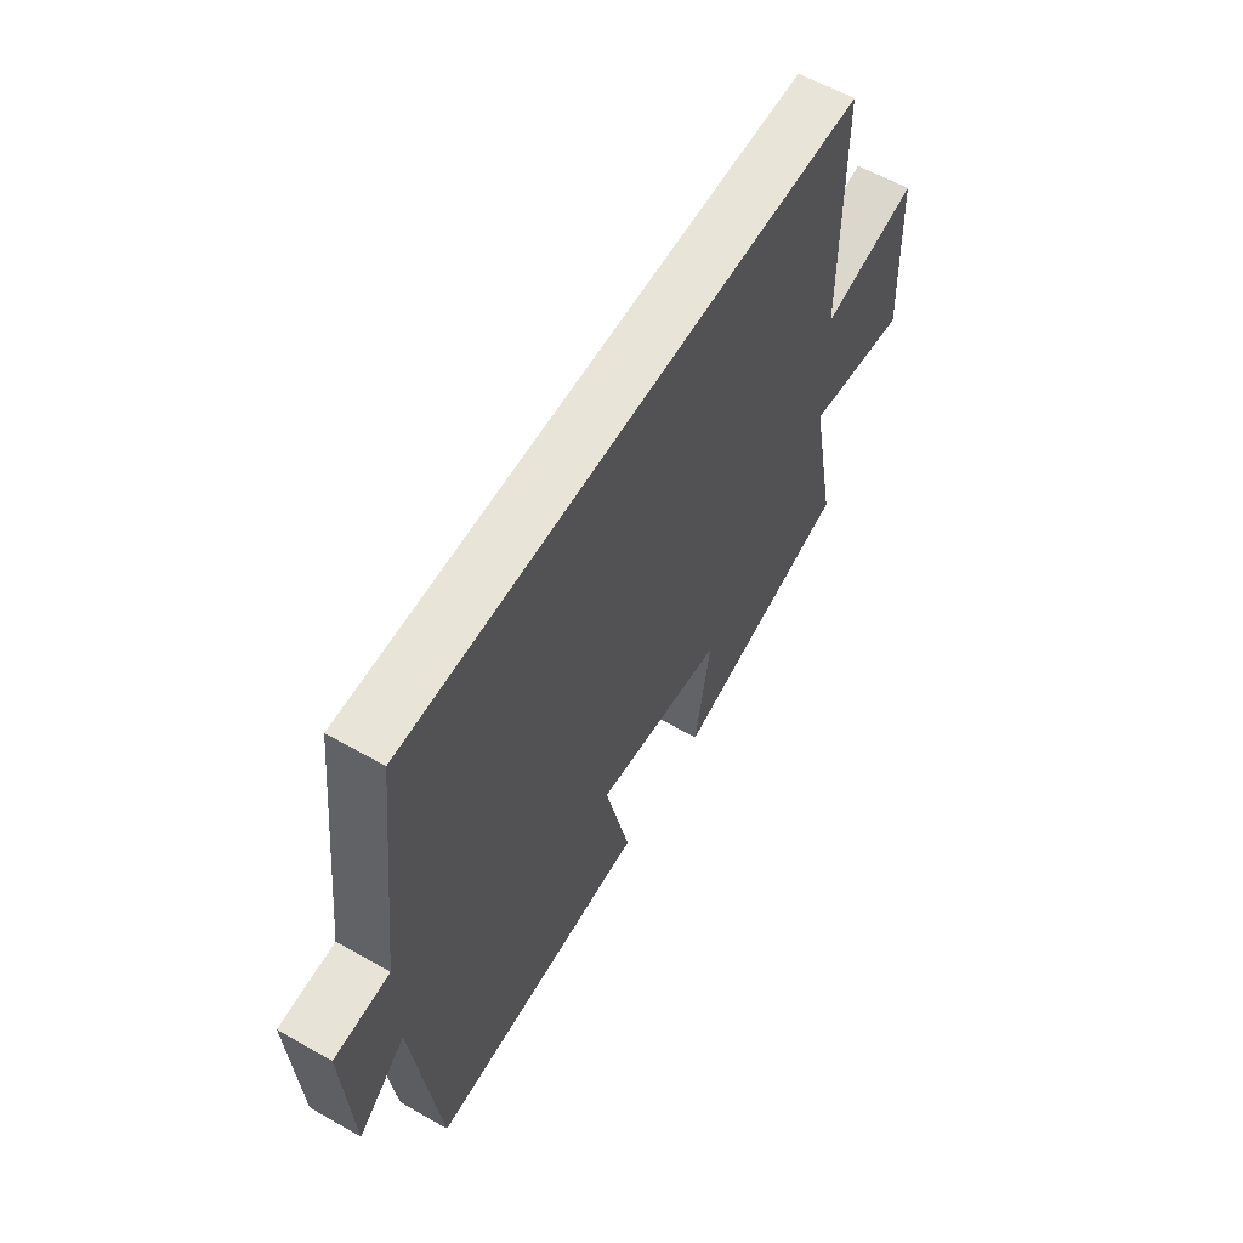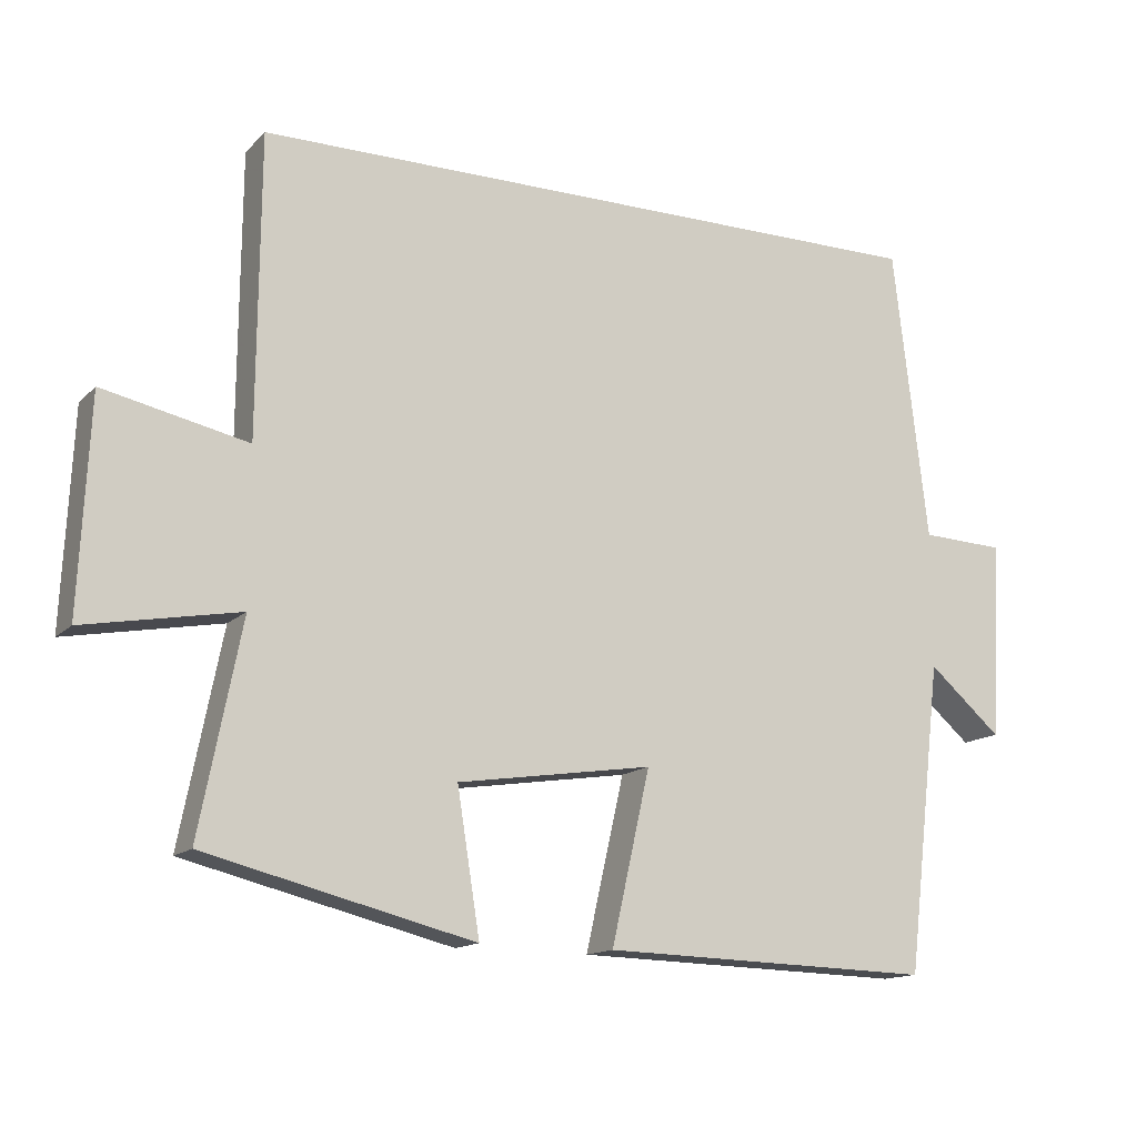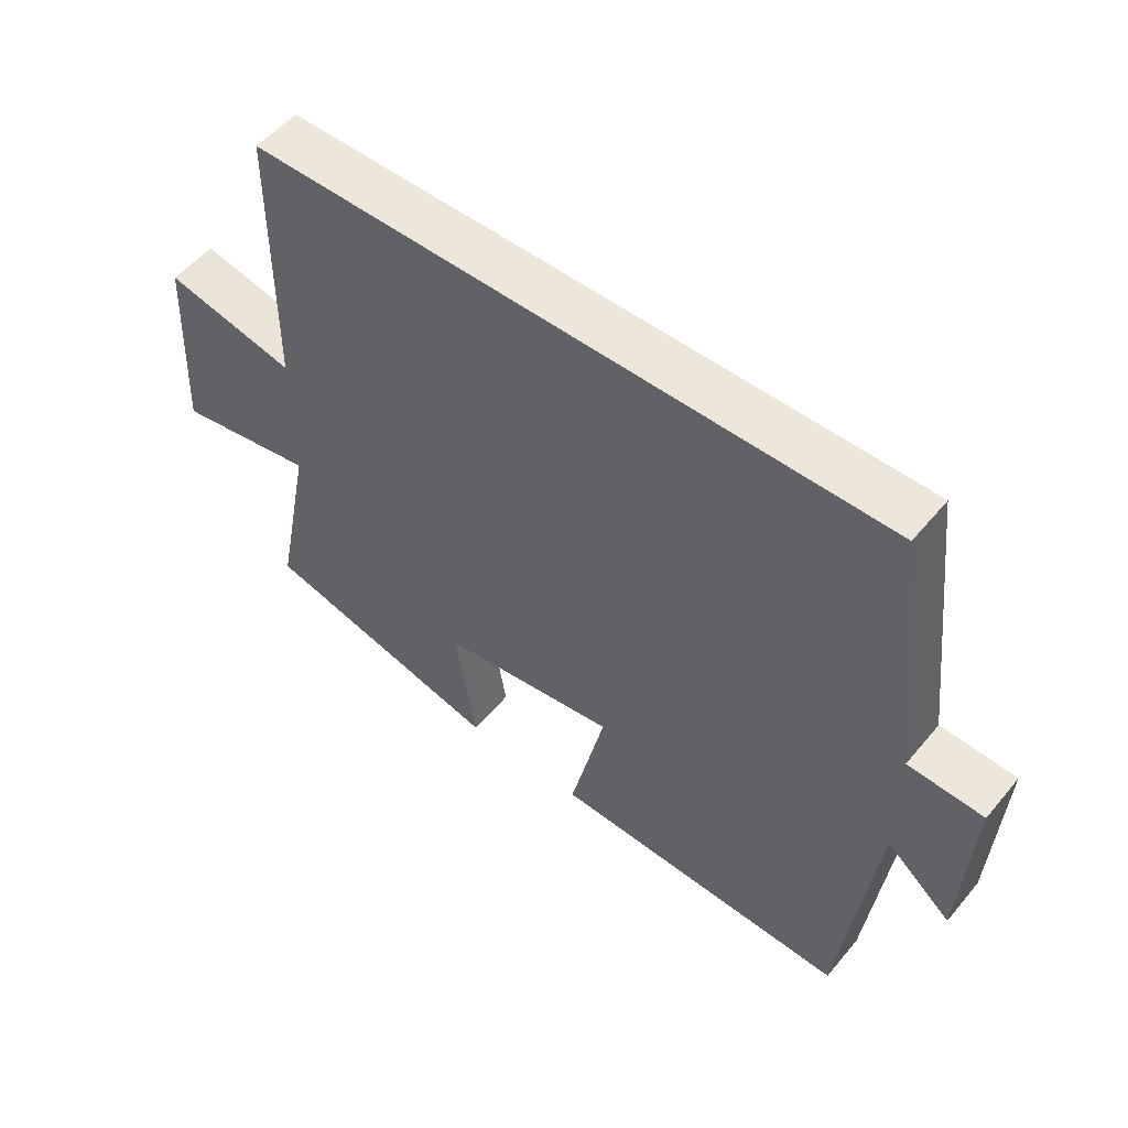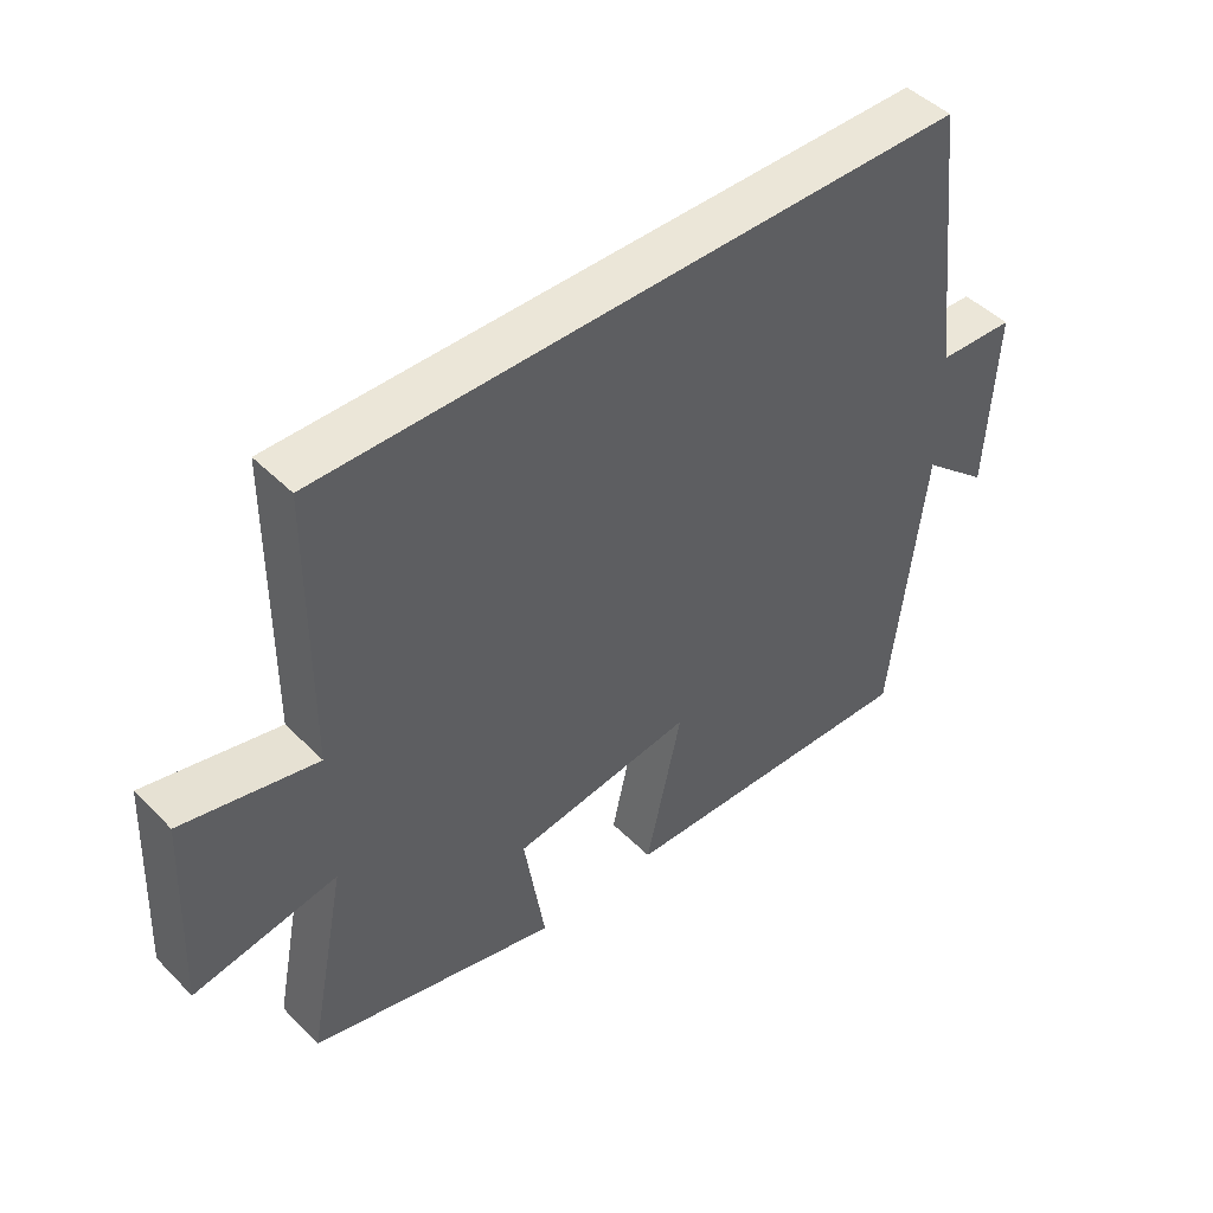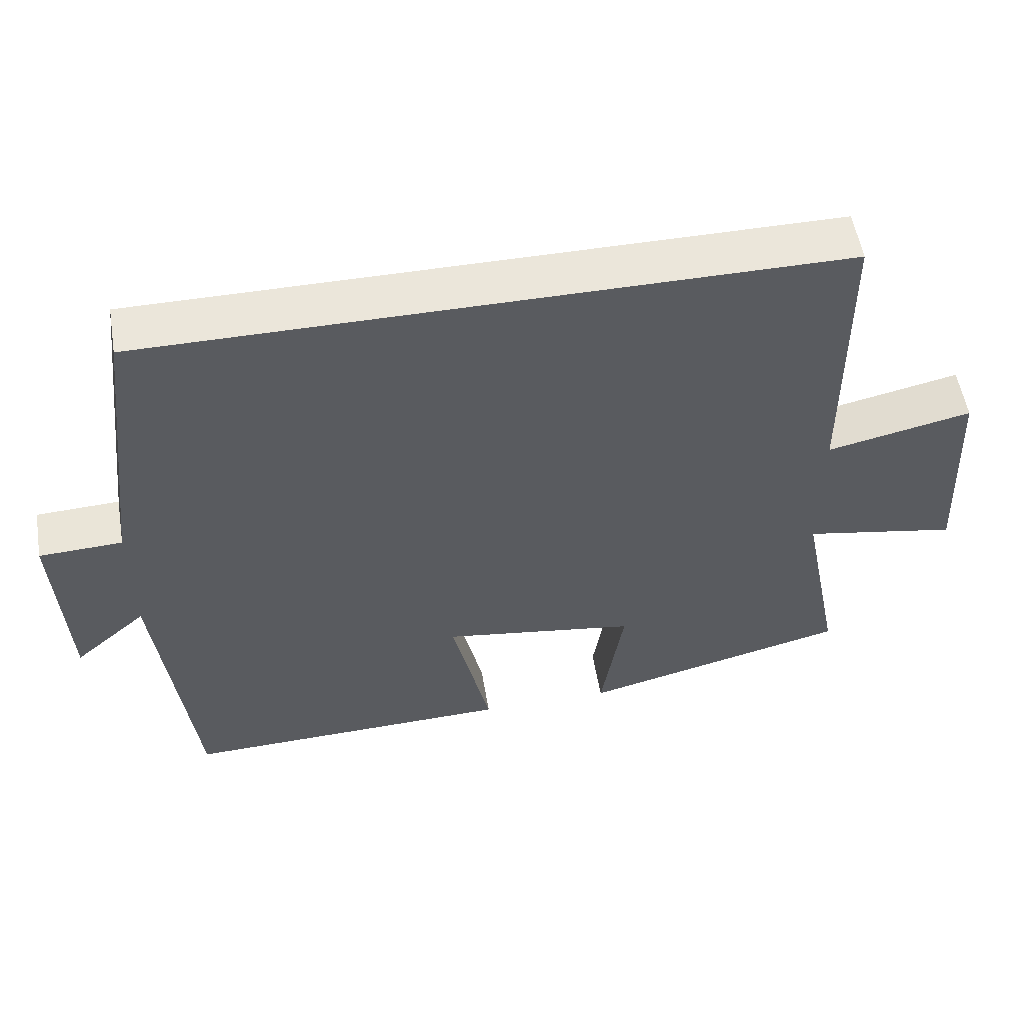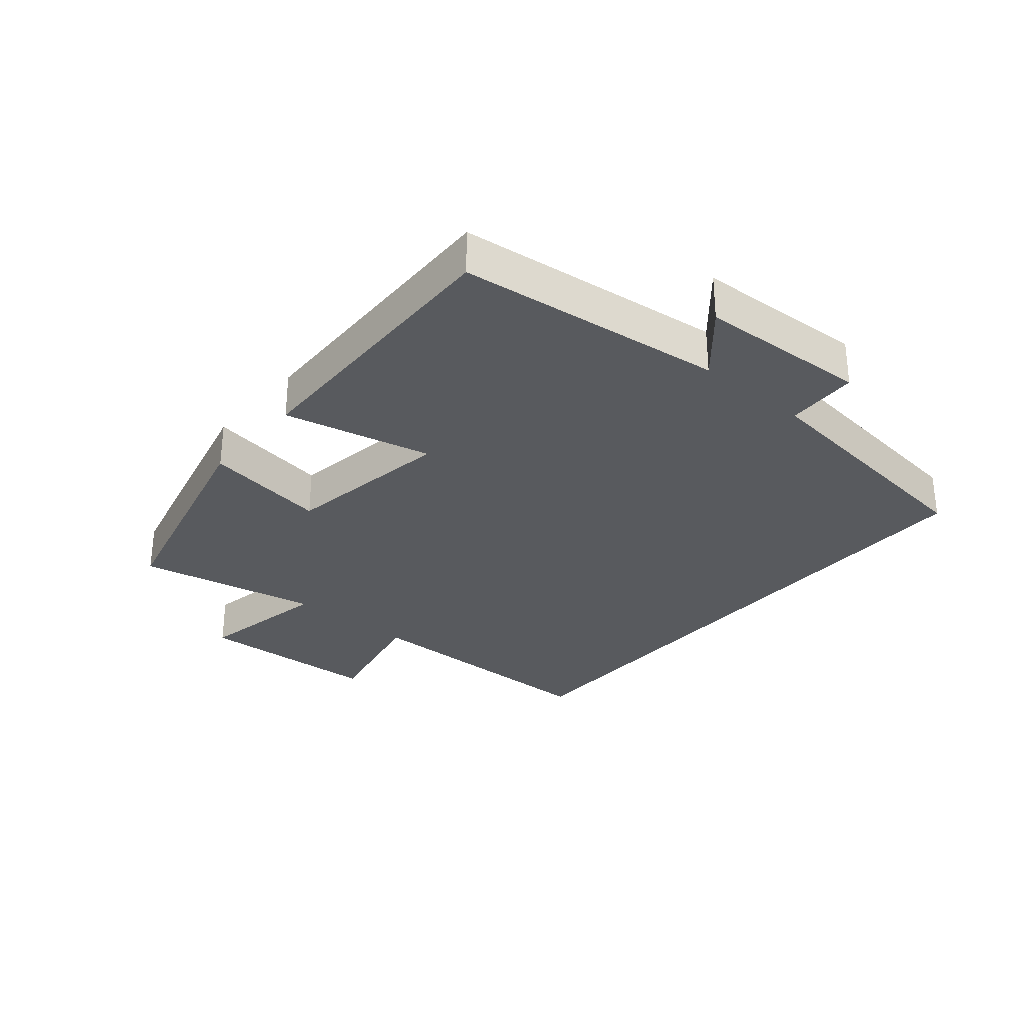
<metadata>
{"format":"obj","ext":"obj","renderer":"f3d","projection":"perspective","resolution":1024,"background":"white","views":[{"elev":59.9,"azim":-59.8,"up":"+Z"},{"elev":-14.2,"azim":152.7,"up":"+Z"},{"elev":53.7,"azim":-141.2,"up":"+Z"},{"elev":46.6,"azim":138.4,"up":"+Z"},{"elev":54.8,"azim":-9.5,"up":"+Z"},{"elev":-30.5,"azim":-130.3,"up":"+Y"}]}
</metadata>
<code>
v -0.453 0.07 0.5
v 0.497 0.07 0.5
v 0.5 0.07 0.09
v 0.698 0.07 0.133
v 0.712 0.07 -0.159
v 0.5 0.07 -0.12
v 0.557 0.07 -0.408
v 0.189 0.07 -0.5
v 0.22 0.07 -0.305
v -0.048 0.07 -0.265
v 0.005 0.07 -0.5
v -0.451 0.07 -0.513
v -0.5 0.07 -0.09
v -0.6 0.07 -0.177
v -0.614 0.07 0.093
v -0.5 0.07 0.098
v -0.453 0 0.5
v 0.497 0 0.5
v 0.5 0 0.09
v 0.698 0 0.133
v 0.712 0 -0.159
v 0.5 0 -0.12
v 0.557 0 -0.408
v 0.189 0 -0.5
v 0.22 0 -0.305
v -0.048 0 -0.265
v 0.005 0 -0.5
v -0.451 0 -0.513
v -0.5 0 -0.09
v -0.6 0 -0.177
v -0.614 0 0.093
v -0.5 0 0.098
f 13 14 15 16
f 10 11 12 13
f 9 10 13 16
f 6 7 8 9
f 6 9 16 1
f 3 4 5 6
f 1 2 3 6
f 32 31 30 29
f 29 28 27 26
f 32 29 26 25
f 25 24 23 22
f 17 32 25 22
f 22 21 20 19
f 22 19 18 17
f 1 17 18 2
f 2 18 19 3
f 3 19 20 4
f 4 20 21 5
f 5 21 22 6
f 6 22 23 7
f 7 23 24 8
f 8 24 25 9
f 9 25 26 10
f 10 26 27 11
f 11 27 28 12
f 12 28 29 13
f 13 29 30 14
f 14 30 31 15
f 15 31 32 16
f 16 32 17 1

</code>
